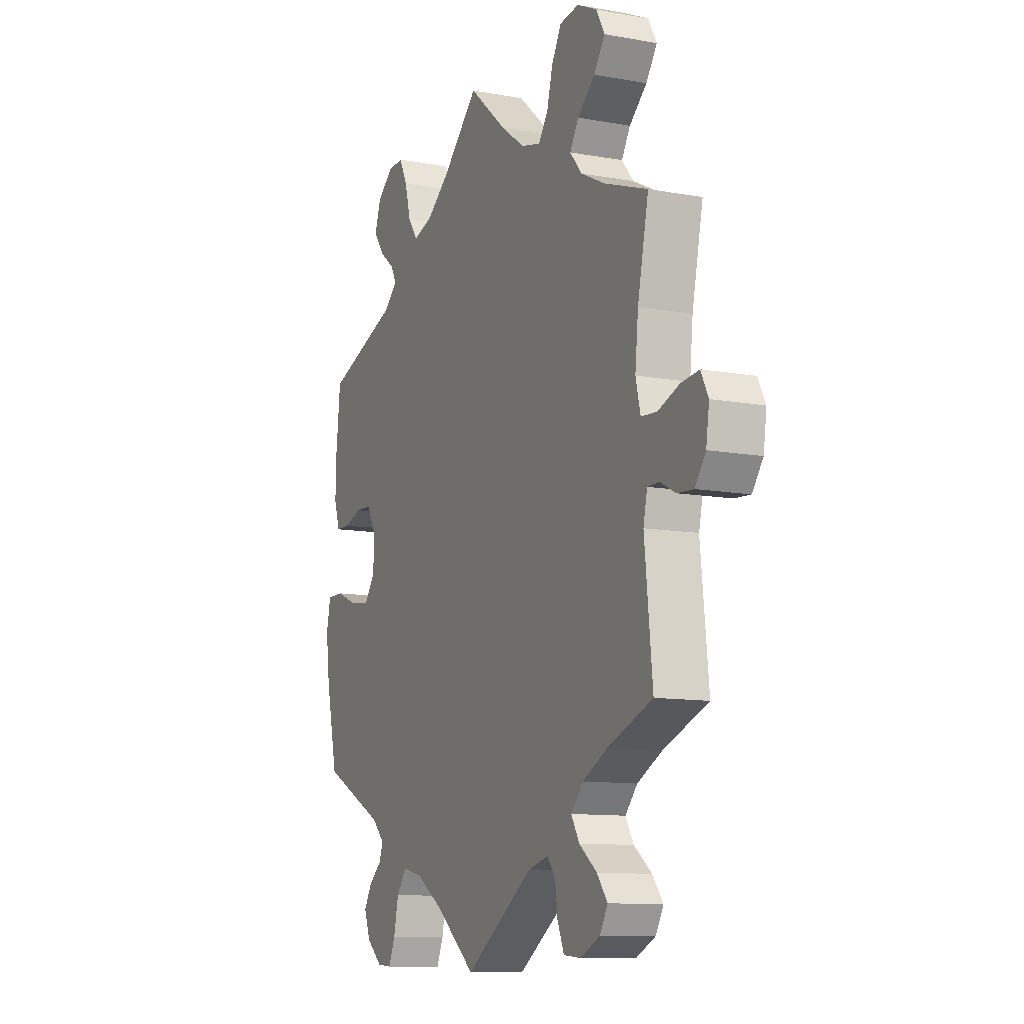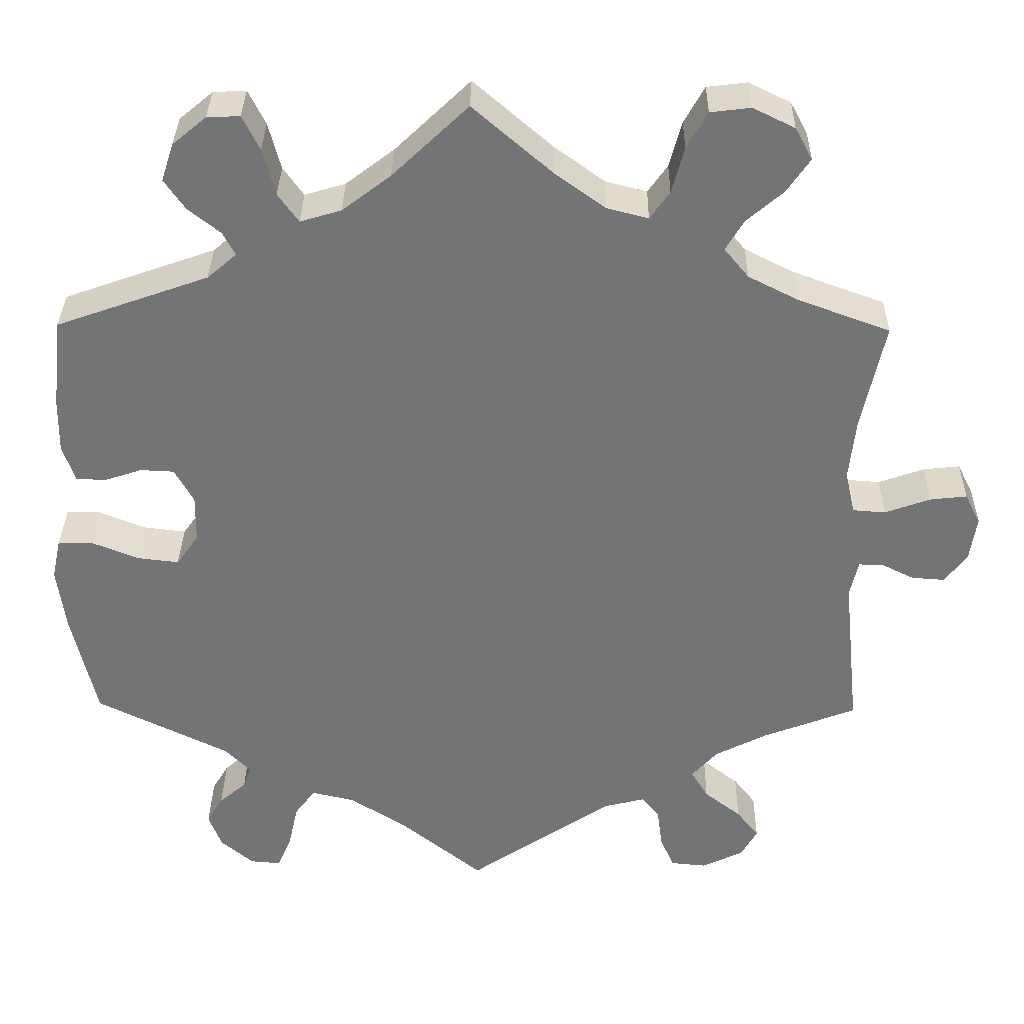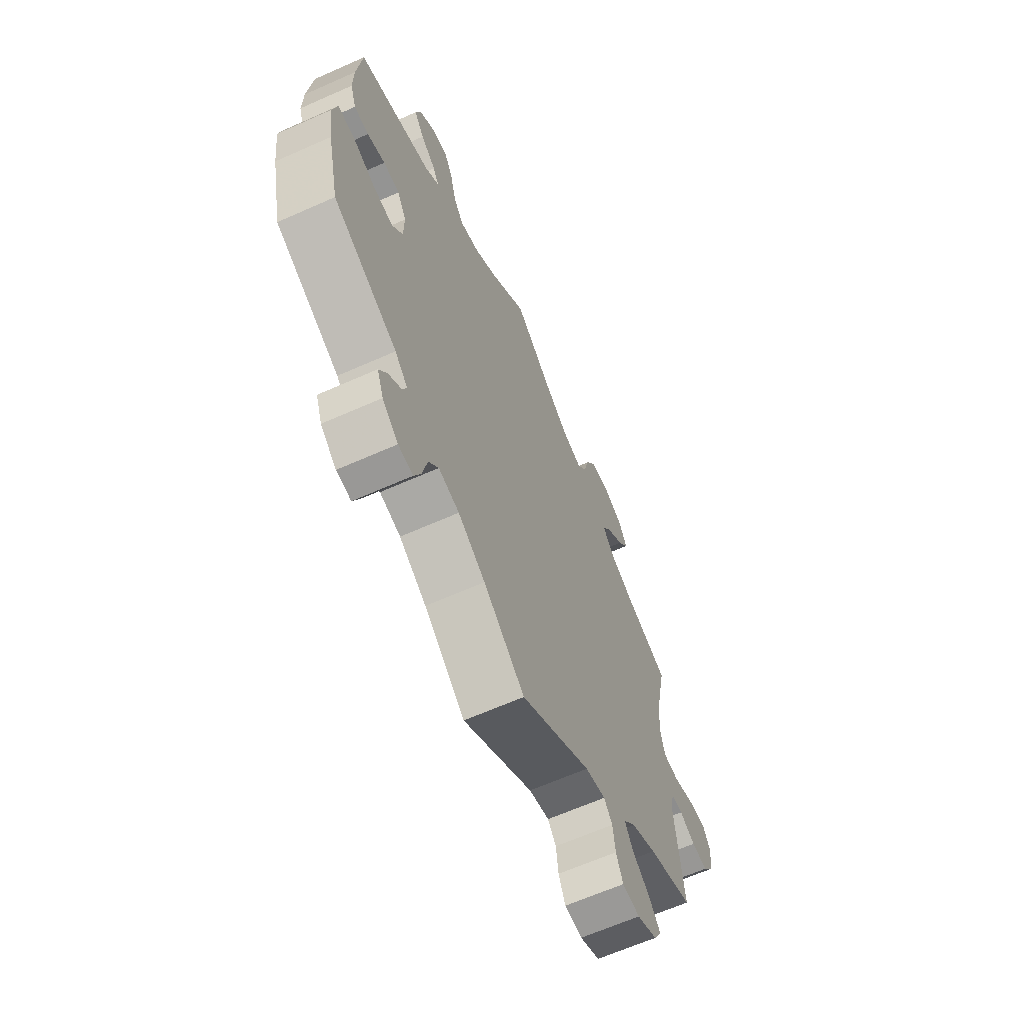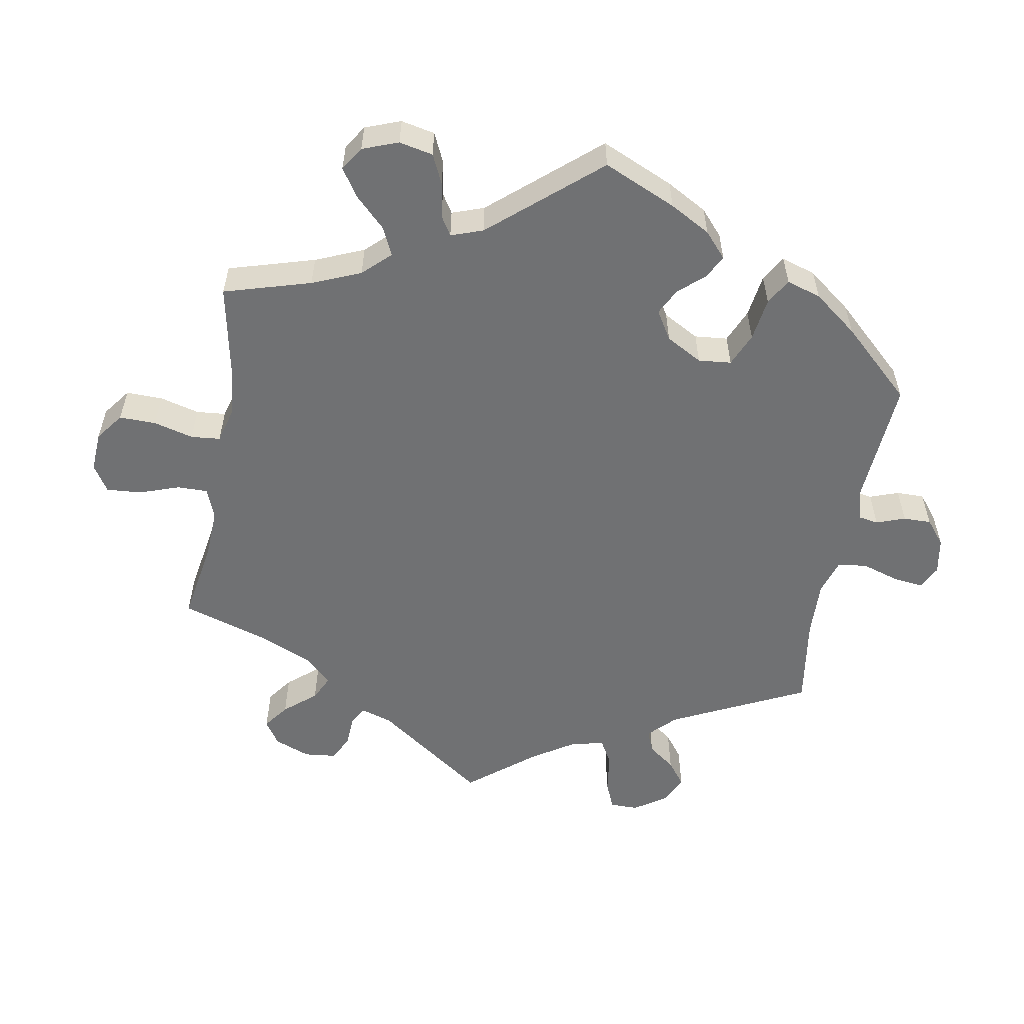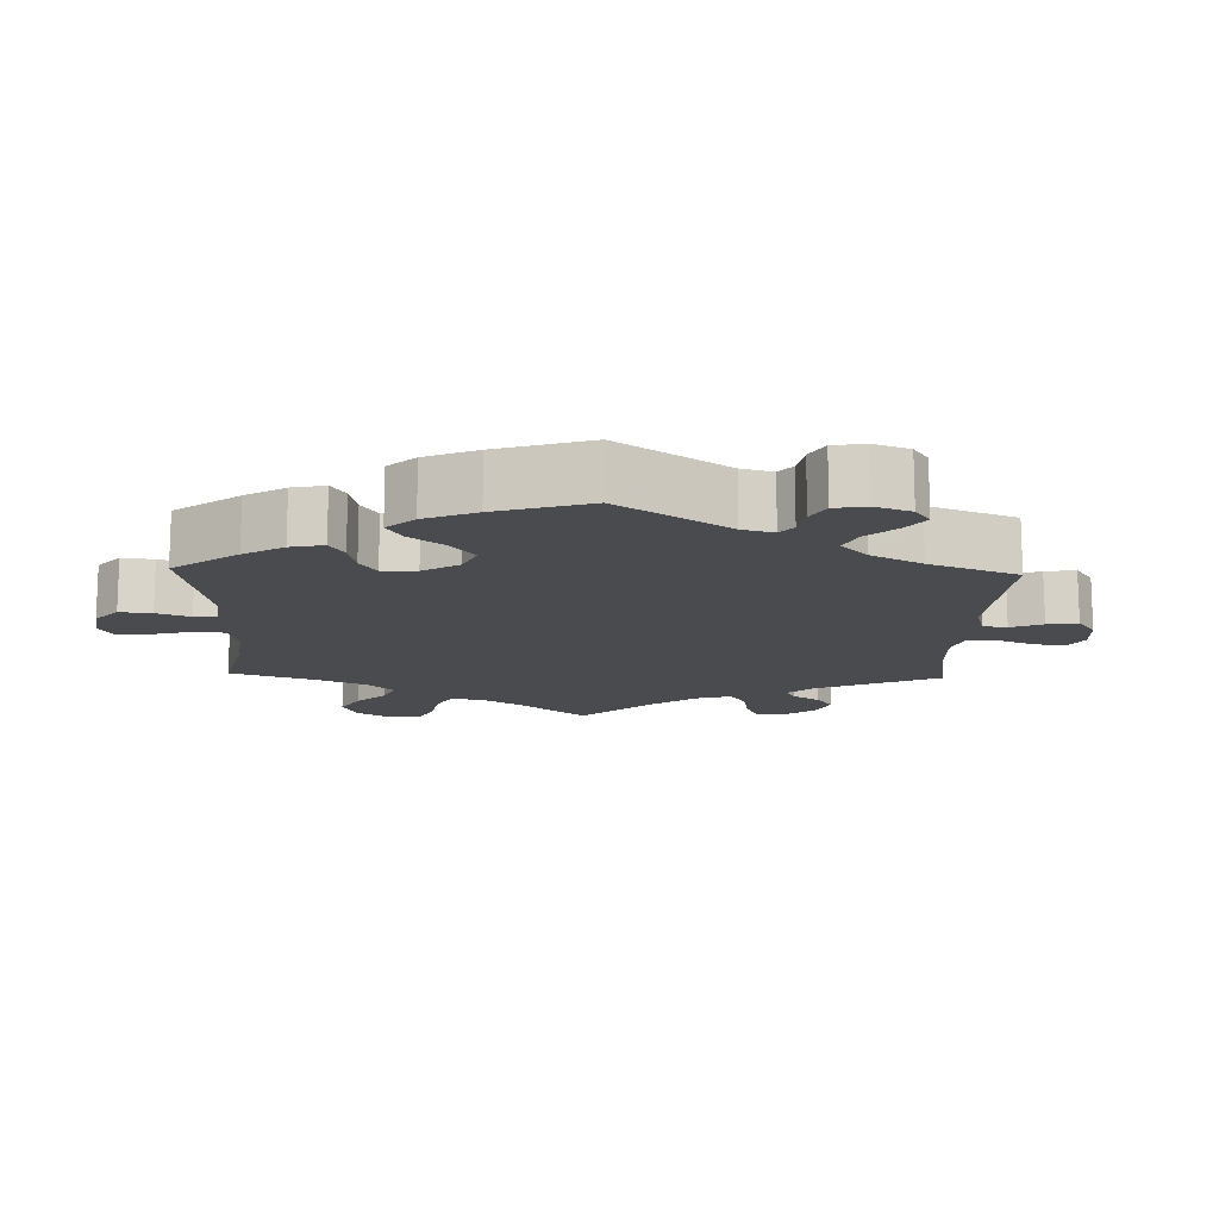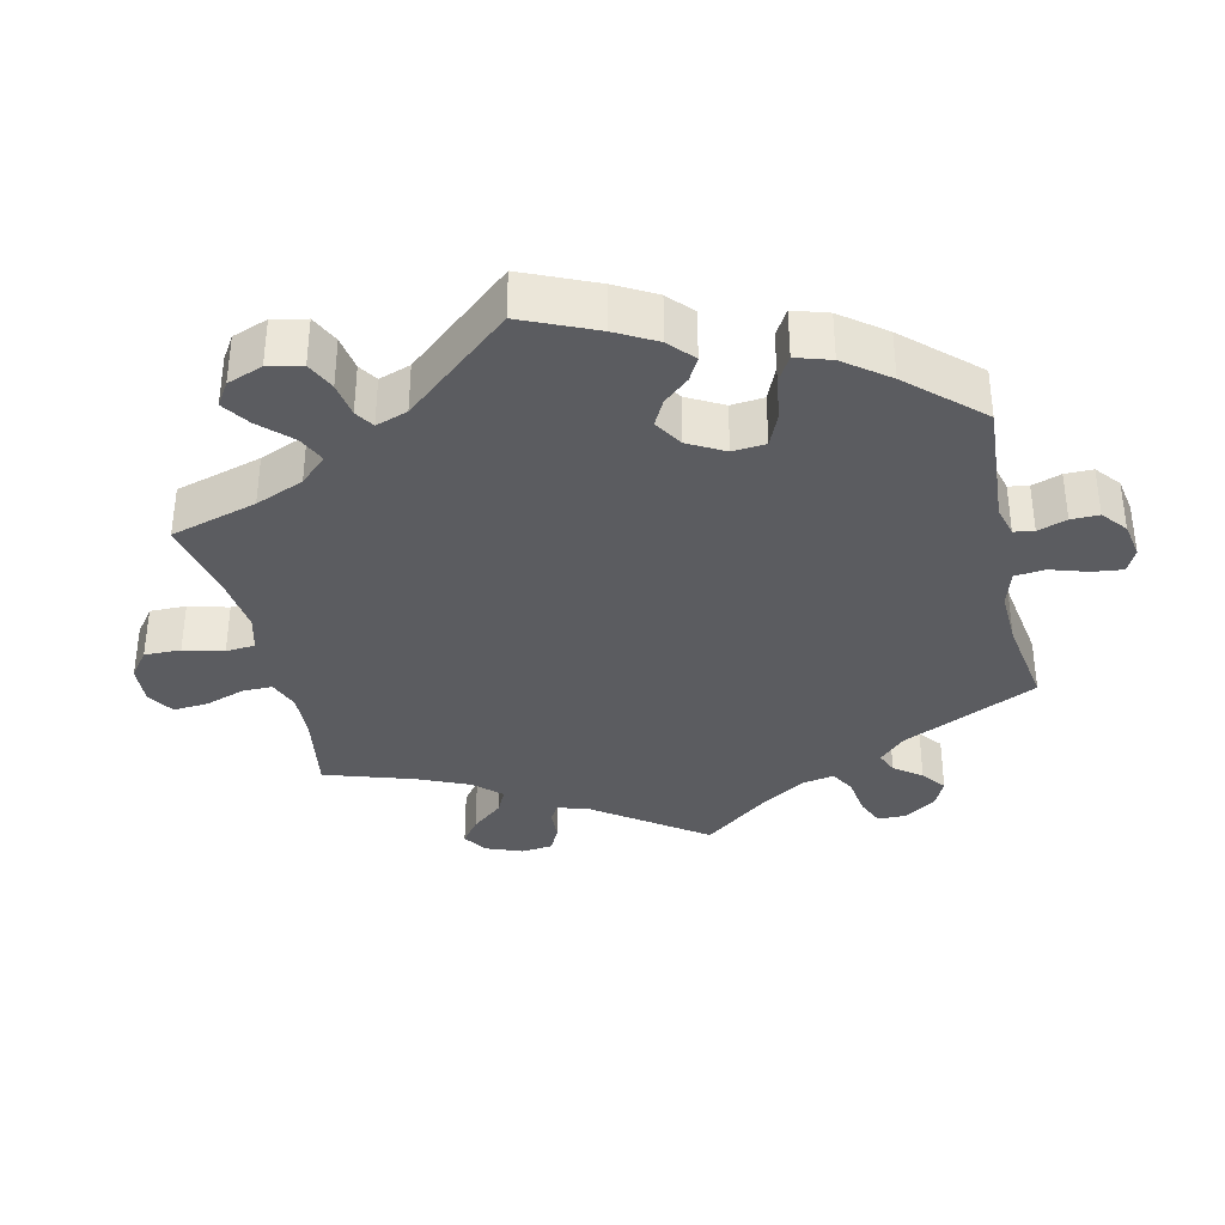
<metadata>
{"format":"obj","ext":"obj","renderer":"f3d","projection":"perspective","resolution":1024,"background":"white","views":[{"elev":-11.0,"azim":-114.2,"up":"+Z"},{"elev":33.7,"azim":-179.2,"up":"+Z"},{"elev":-64.6,"azim":114.1,"up":"+Z"},{"elev":-55.1,"azim":50.0,"up":"+Y"},{"elev":-13.7,"azim":118.2,"up":"+Y"},{"elev":-35.0,"azim":72.9,"up":"+Y"}]}
</metadata>
<code>
v 0.092 0.07 0.49
v 0.151 0.07 0.445
v 0.201 0.07 0.43
v 0.226 0.07 0.465
v 0.241 0.07 0.522
v 0.262 0.07 0.564
v 0.302 0.07 0.562
v 0.343 0.07 0.528
v 0.358 0.07 0.482
v 0.332 0.07 0.445
v 0.293 0.07 0.414
v 0.278 0.07 0.386
v 0.314 0.07 0.355
v 0.5 0.07 0.289
v 0.512 0.07 0.178
v 0.513 0.07 0.113
v 0.498 0.07 0.068
v 0.461 0.07 0.067
v 0.416 0.07 0.082
v 0.375 0.07 0.08
v 0.352 0.07 0.038
v 0.353 0.07 -0.02
v 0.38 0.07 -0.058
v 0.431 0.07 -0.052
v 0.488 0.07 -0.029
v 0.53 0.07 -0.029
v 0.541 0.07 -0.079
v 0.531 0.07 -0.156
v 0.501 0.07 -0.288
v 0.339 0.07 -0.368
v 0.307 0.07 -0.4
v 0.317 0.07 -0.427
v 0.35 0.07 -0.455
v 0.37 0.07 -0.489
v 0.354 0.07 -0.531
v 0.314 0.07 -0.565
v 0.277 0.07 -0.568
v 0.26 0.07 -0.529
v 0.248 0.07 -0.474
v 0.223 0.07 -0.44
v 0.171 0.07 -0.452
v 0.103 0.07 -0.495
v 0 0.07 -0.578
v -0.176 0.07 -0.459
v -0.227 0.07 -0.446
v -0.248 0.07 -0.473
v -0.254 0.07 -0.521
v -0.271 0.07 -0.561
v -0.315 0.07 -0.565
v -0.365 0.07 -0.541
v -0.385 0.07 -0.506
v -0.358 0.07 -0.471
v -0.313 0.07 -0.436
v -0.292 0.07 -0.401
v -0.323 0.07 -0.366
v -0.387 0.07 -0.333
v -0.501 0.07 -0.289
v -0.481 0.07 -0.098
v -0.491 0.07 -0.053
v -0.52 0.07 -0.053
v -0.56 0.07 -0.073
v -0.601 0.07 -0.076
v -0.628 0.07 -0.039
v -0.636 0.07 0.015
v -0.617 0.07 0.052
v -0.572 0.07 0.047
v -0.517 0.07 0.027
v -0.477 0.07 0.03
v -0.465 0.07 0.08
v -0.473 0.07 0.158
v -0.501 0.07 0.289
v -0.389 0.07 0.33
v -0.328 0.07 0.361
v -0.298 0.07 0.397
v -0.32 0.07 0.434
v -0.365 0.07 0.473
v -0.393 0.07 0.514
v -0.372 0.07 0.553
v -0.321 0.07 0.578
v -0.272 0.07 0.572
v -0.247 0.07 0.527
v -0.232 0.07 0.471
v -0.208 0.07 0.437
v -0.158 0.07 0.45
v -0.097 0.07 0.494
v 0 0.07 0.578
v 0.092 0 0.49
v 0.151 0 0.445
v 0.201 0 0.43
v 0.226 0 0.465
v 0.241 0 0.522
v 0.262 0 0.564
v 0.302 0 0.562
v 0.343 0 0.528
v 0.358 0 0.482
v 0.332 0 0.445
v 0.293 0 0.414
v 0.278 0 0.386
v 0.314 0 0.355
v 0.5 0 0.289
v 0.512 0 0.178
v 0.513 0 0.113
v 0.498 0 0.068
v 0.461 0 0.067
v 0.416 0 0.082
v 0.375 0 0.08
v 0.352 0 0.038
v 0.353 0 -0.02
v 0.38 0 -0.058
v 0.431 0 -0.052
v 0.488 0 -0.029
v 0.53 0 -0.029
v 0.541 0 -0.079
v 0.531 0 -0.156
v 0.501 0 -0.288
v 0.339 0 -0.368
v 0.307 0 -0.4
v 0.317 0 -0.427
v 0.35 0 -0.455
v 0.37 0 -0.489
v 0.354 0 -0.531
v 0.314 0 -0.565
v 0.277 0 -0.568
v 0.26 0 -0.529
v 0.248 0 -0.474
v 0.223 0 -0.44
v 0.171 0 -0.452
v 0.103 0 -0.495
v 0 0 -0.578
v -0.176 0 -0.459
v -0.227 0 -0.446
v -0.248 0 -0.473
v -0.254 0 -0.521
v -0.271 0 -0.561
v -0.315 0 -0.565
v -0.365 0 -0.541
v -0.385 0 -0.506
v -0.358 0 -0.471
v -0.313 0 -0.436
v -0.292 0 -0.401
v -0.323 0 -0.366
v -0.387 0 -0.333
v -0.501 0 -0.289
v -0.481 0 -0.098
v -0.491 0 -0.053
v -0.52 0 -0.053
v -0.56 0 -0.073
v -0.601 0 -0.076
v -0.628 0 -0.039
v -0.636 0 0.015
v -0.617 0 0.052
v -0.572 0 0.047
v -0.517 0 0.027
v -0.477 0 0.03
v -0.465 0 0.08
v -0.473 0 0.158
v -0.501 0 0.289
v -0.389 0 0.33
v -0.328 0 0.361
v -0.298 0 0.397
v -0.32 0 0.434
v -0.365 0 0.473
v -0.393 0 0.514
v -0.372 0 0.553
v -0.321 0 0.578
v -0.272 0 0.572
v -0.247 0 0.527
v -0.232 0 0.471
v -0.208 0 0.437
v -0.158 0 0.45
v -0.097 0 0.494
v 0 0 0.578
f 85 86 1
f 84 85 1 2
f 83 84 2 3
f 79 80 81 82
f 79 82 83
f 78 79 83
f 75 76 77 78
f 74 75 78 83
f 73 74 83 3
f 70 71 72
f 69 70 72 73
f 68 69 73 3
f 64 65 66 67
f 64 67 68
f 63 64 68
f 60 61 62 63
f 59 60 63 68
f 58 59 68 3
f 56 57 58 3
f 50 51 52 53
f 50 53 54
f 49 50 54
f 46 47 48 49
f 46 49 54
f 45 46 54
f 44 45 54 55
f 42 43 44
f 41 42 44 55
f 36 37 38 39
f 34 35 36 39
f 32 33 34 39
f 31 32 39 40
f 30 31 40 41
f 28 29 30
f 24 25 26 27
f 23 24 27 28
f 16 17 18 19
f 16 19 20
f 13 14 15 16
f 12 13 16 20
f 8 9 10 11
f 8 11 12
f 7 8 12
f 4 5 6 7
f 3 4 7 12
f 23 28 30 41
f 22 23 41 55
f 21 22 55 56
f 20 21 56
f 3 12 20 56
f 87 172 171
f 88 87 171 170
f 89 88 170 169
f 168 167 166 165
f 169 168 165
f 169 165 164
f 164 163 162 161
f 169 164 161 160
f 89 169 160 159
f 158 157 156
f 159 158 156 155
f 89 159 155 154
f 153 152 151 150
f 154 153 150
f 154 150 149
f 149 148 147 146
f 154 149 146 145
f 89 154 145 144
f 89 144 143 142
f 139 138 137 136
f 140 139 136
f 140 136 135
f 135 134 133 132
f 140 135 132
f 140 132 131
f 141 140 131 130
f 130 129 128
f 141 130 128 127
f 125 124 123 122
f 125 122 121 120
f 125 120 119 118
f 126 125 118 117
f 127 126 117 116
f 116 115 114
f 113 112 111 110
f 114 113 110 109
f 105 104 103 102
f 106 105 102
f 102 101 100 99
f 106 102 99 98
f 97 96 95 94
f 98 97 94
f 98 94 93
f 93 92 91 90
f 98 93 90 89
f 127 116 114 109
f 141 127 109 108
f 142 141 108 107
f 142 107 106
f 142 106 98 89
f 1 87 88 2
f 2 88 89 3
f 3 89 90 4
f 4 90 91 5
f 5 91 92 6
f 6 92 93 7
f 7 93 94 8
f 8 94 95 9
f 9 95 96 10
f 10 96 97 11
f 11 97 98 12
f 12 98 99 13
f 13 99 100 14
f 14 100 101 15
f 15 101 102 16
f 16 102 103 17
f 17 103 104 18
f 18 104 105 19
f 19 105 106 20
f 20 106 107 21
f 21 107 108 22
f 22 108 109 23
f 23 109 110 24
f 24 110 111 25
f 25 111 112 26
f 26 112 113 27
f 27 113 114 28
f 28 114 115 29
f 29 115 116 30
f 30 116 117 31
f 31 117 118 32
f 32 118 119 33
f 33 119 120 34
f 34 120 121 35
f 35 121 122 36
f 36 122 123 37
f 37 123 124 38
f 38 124 125 39
f 39 125 126 40
f 40 126 127 41
f 41 127 128 42
f 42 128 129 43
f 43 129 130 44
f 44 130 131 45
f 45 131 132 46
f 46 132 133 47
f 47 133 134 48
f 48 134 135 49
f 49 135 136 50
f 50 136 137 51
f 51 137 138 52
f 52 138 139 53
f 53 139 140 54
f 54 140 141 55
f 55 141 142 56
f 56 142 143 57
f 57 143 144 58
f 58 144 145 59
f 59 145 146 60
f 60 146 147 61
f 61 147 148 62
f 62 148 149 63
f 63 149 150 64
f 64 150 151 65
f 65 151 152 66
f 66 152 153 67
f 67 153 154 68
f 68 154 155 69
f 69 155 156 70
f 70 156 157 71
f 71 157 158 72
f 72 158 159 73
f 73 159 160 74
f 74 160 161 75
f 75 161 162 76
f 76 162 163 77
f 77 163 164 78
f 78 164 165 79
f 79 165 166 80
f 80 166 167 81
f 81 167 168 82
f 82 168 169 83
f 83 169 170 84
f 84 170 171 85
f 85 171 172 86
f 86 172 87 1

</code>
